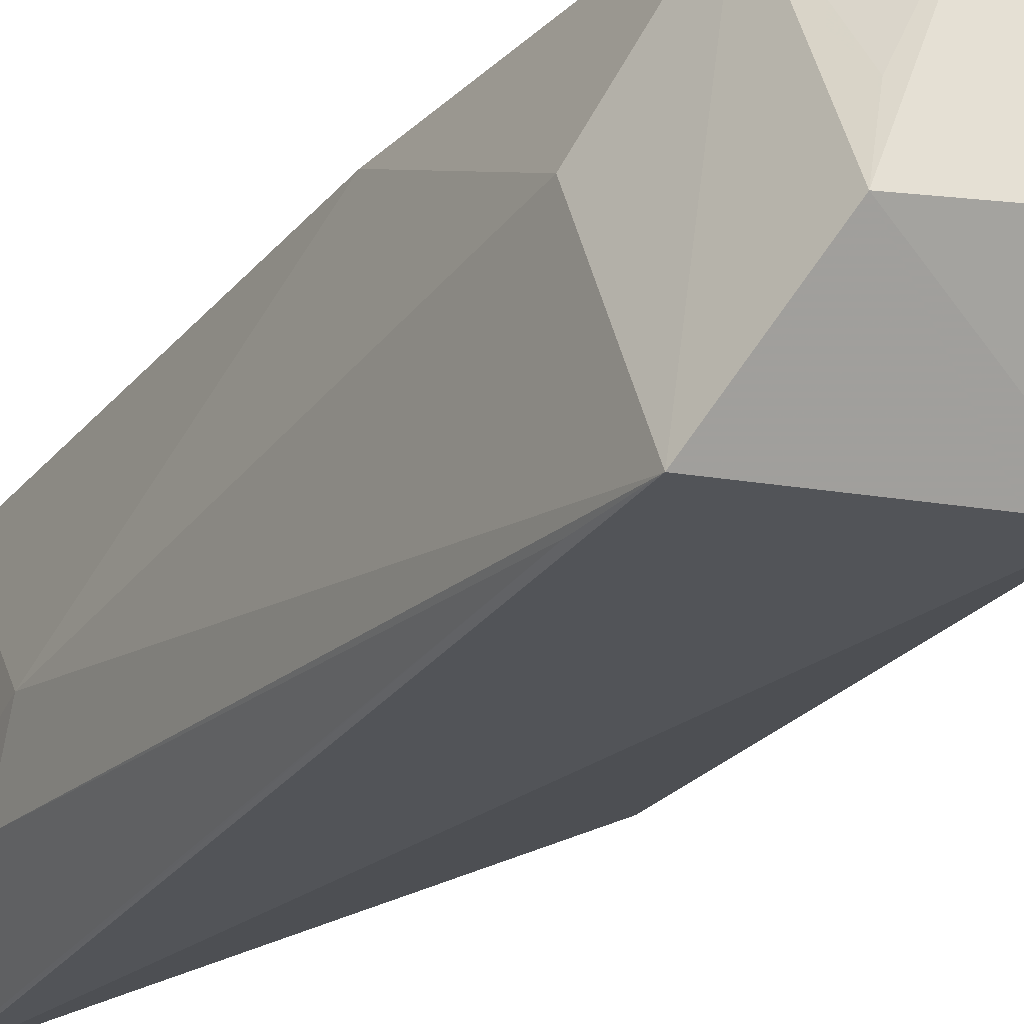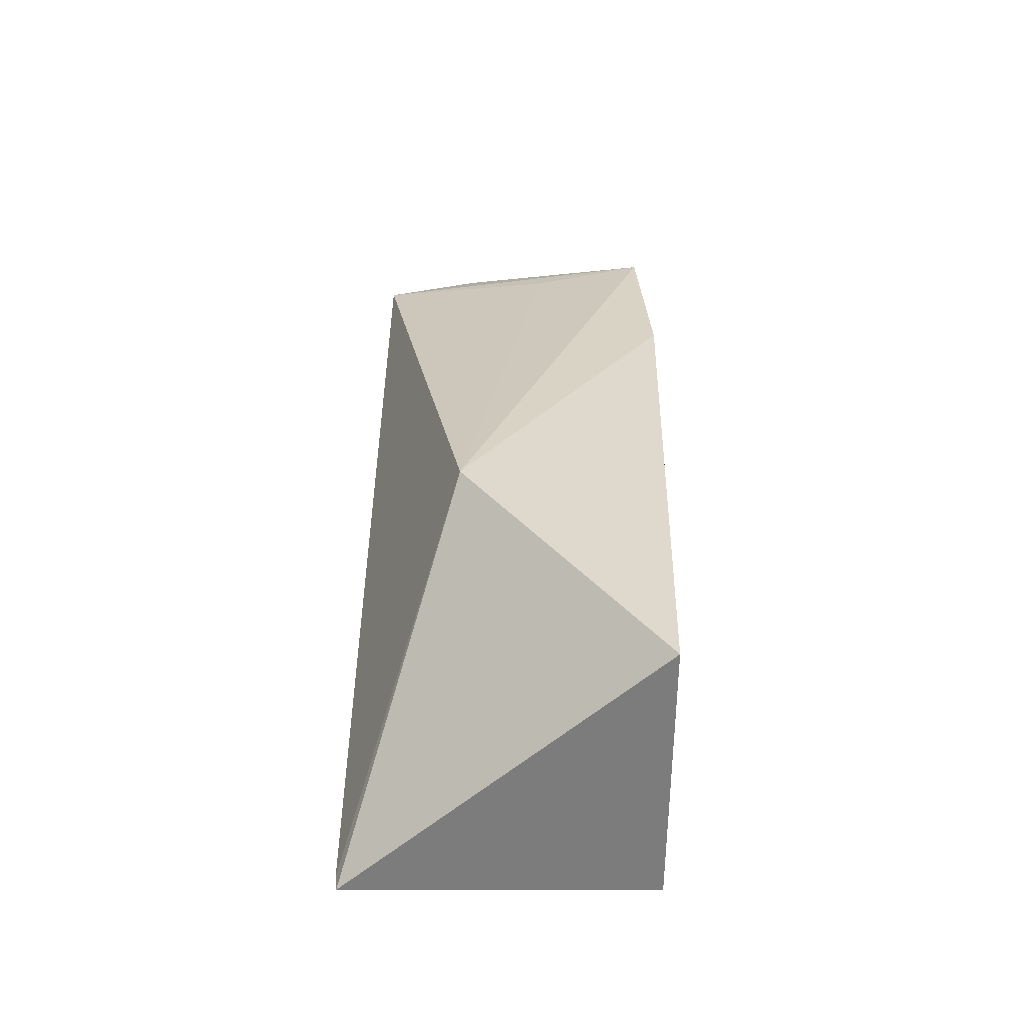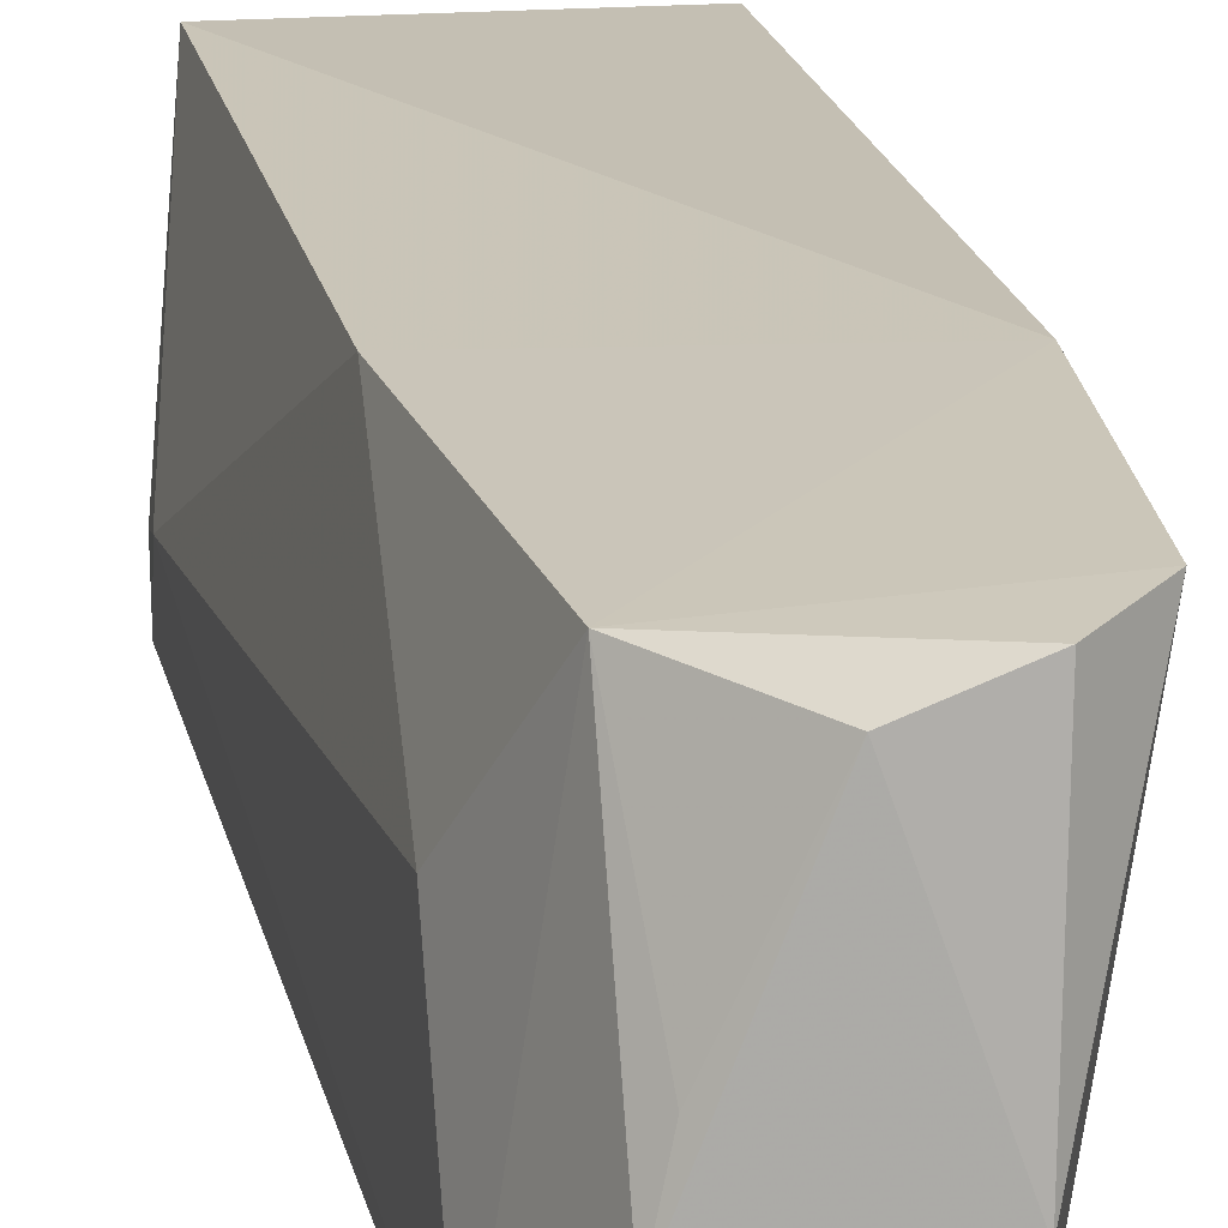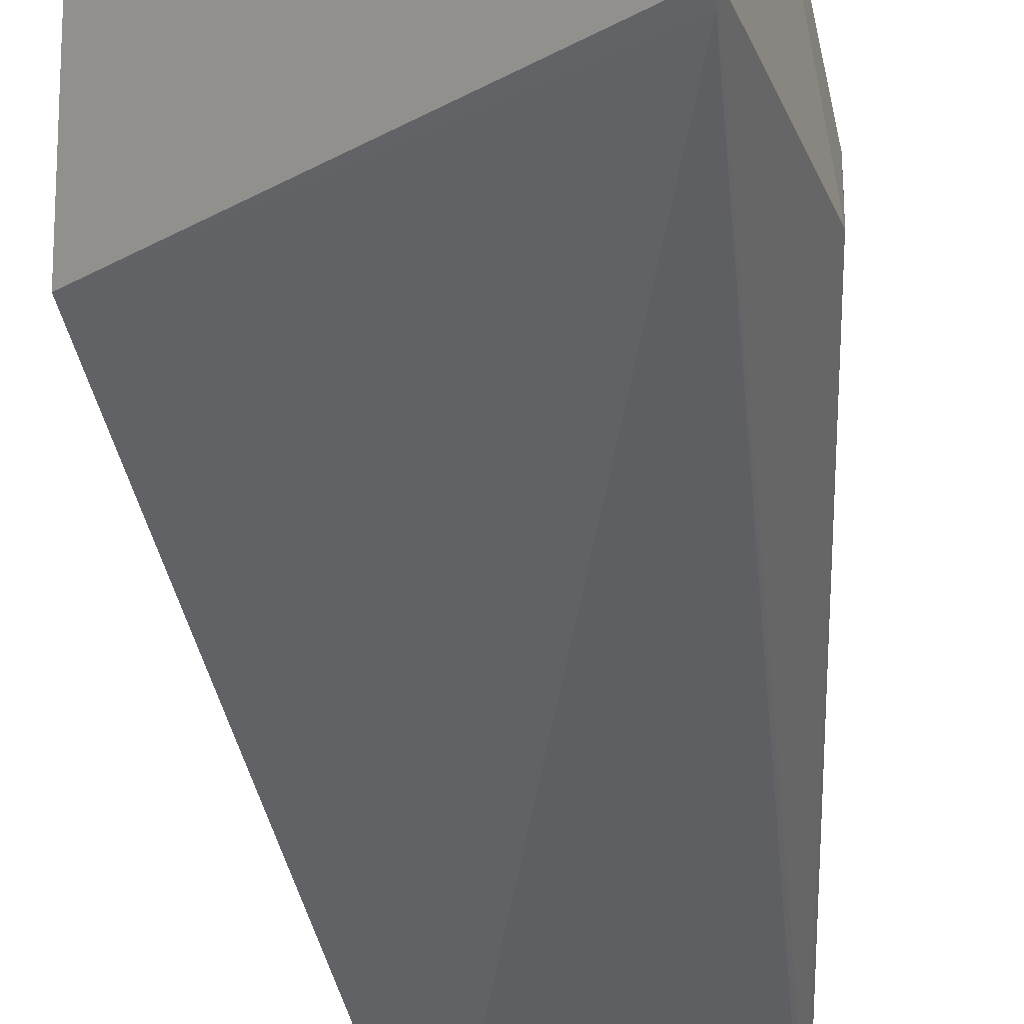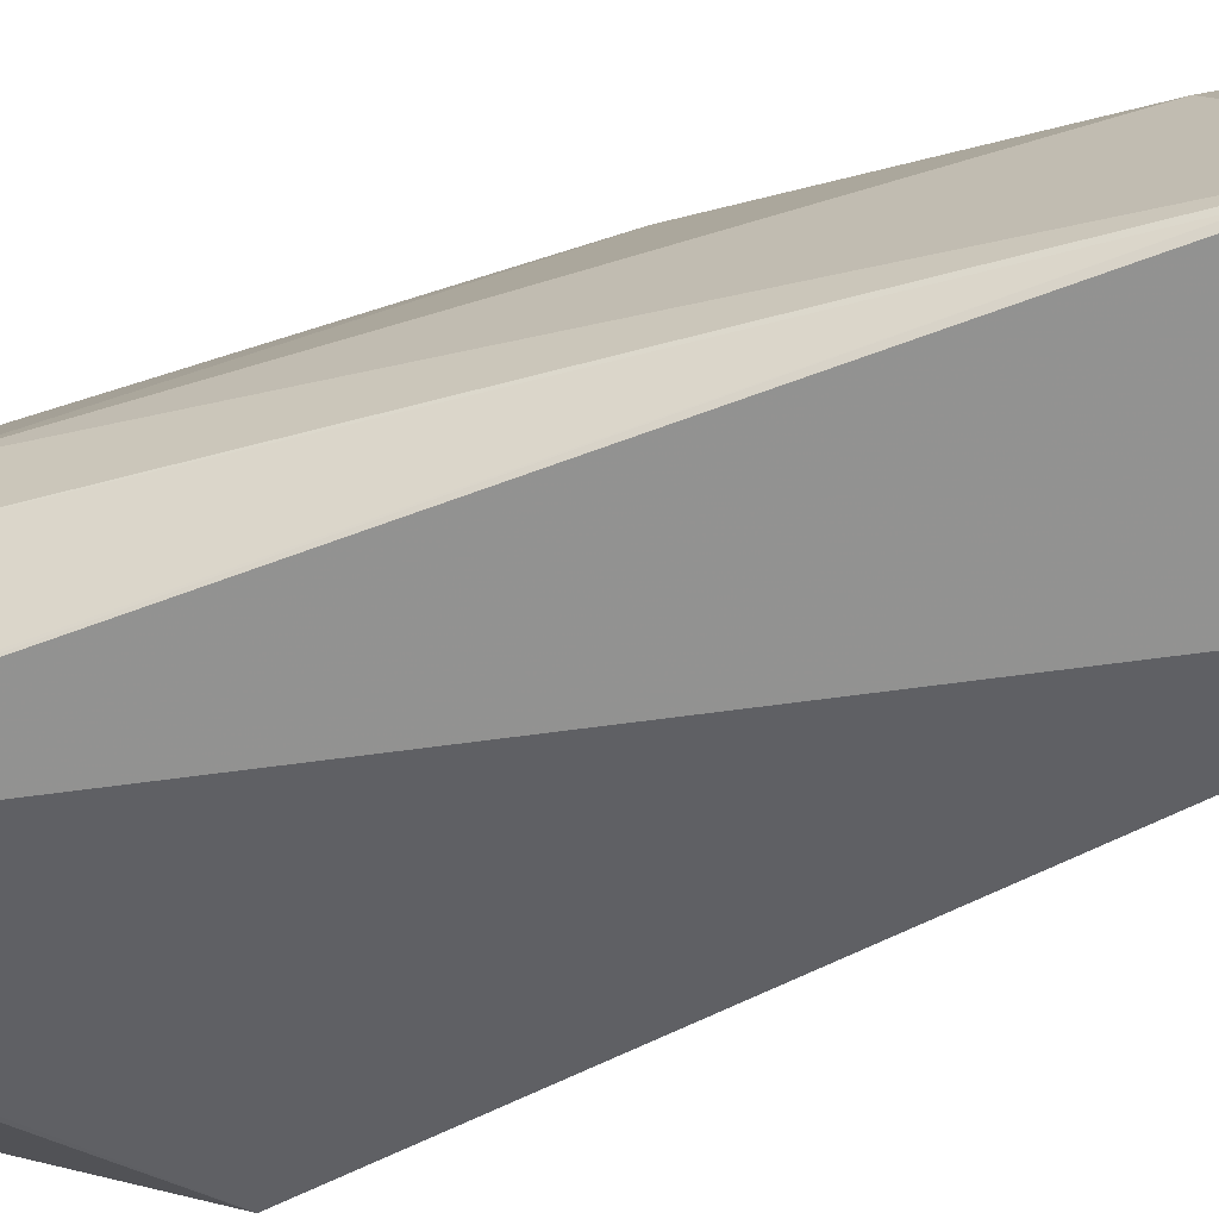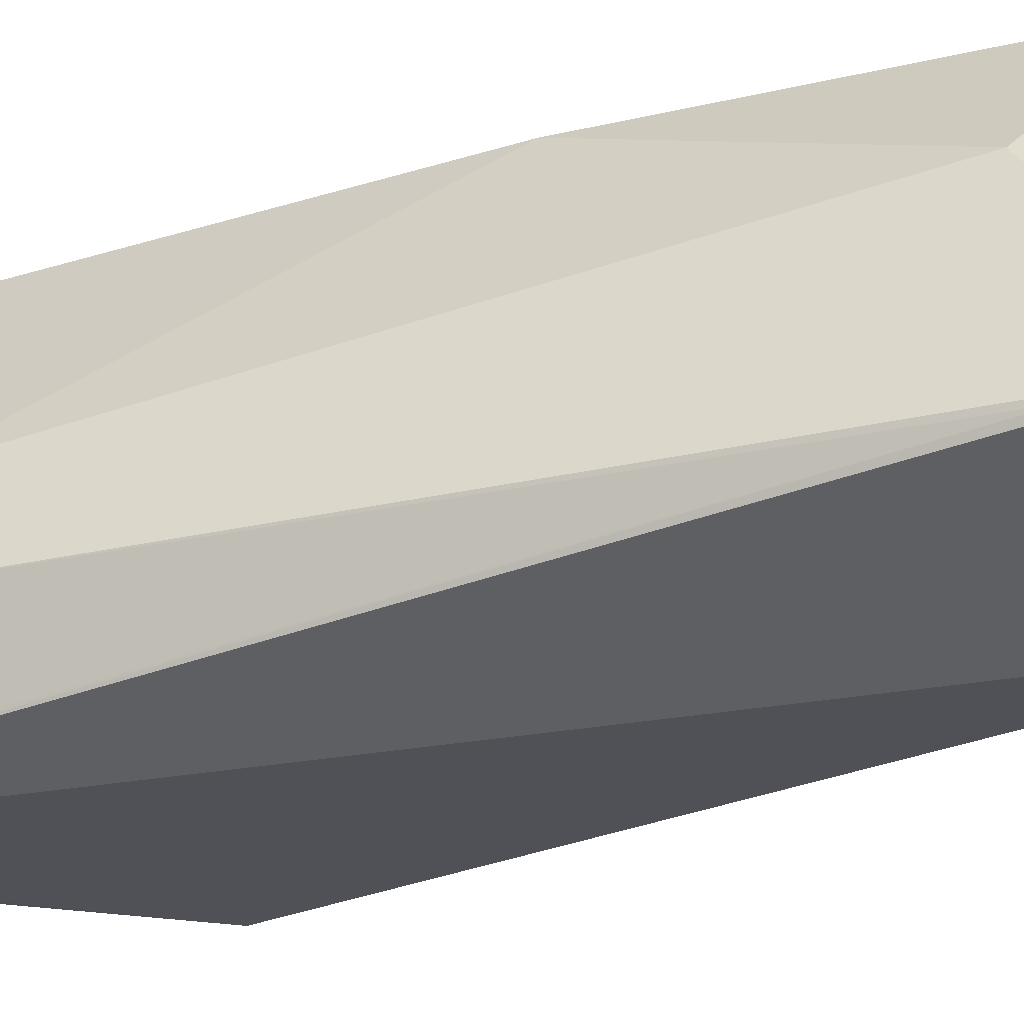
<metadata>
{"format":"obj","ext":"obj","renderer":"f3d","projection":"perspective","resolution":1024,"background":"white","views":[{"elev":-24.4,"azim":-24.0,"up":"+Y"},{"elev":-60.2,"azim":89.1,"up":"+Z"},{"elev":19.7,"azim":-8.0,"up":"+Y"},{"elev":-41.5,"azim":-172.8,"up":"+Y"},{"elev":-68.9,"azim":-67.9,"up":"+Y"},{"elev":-44.4,"azim":-65.9,"up":"+Y"}]}
</metadata>
<code>
v -0.01547 0.07452 0.08284
v -0.01503 0.05378 0.07928
v -0.01242 0.07443 0.0191
v -0.0314 0.07451 0.01961
v -0.02883 0.0531 0.07854
v -0.01176 0.07584 0.06421
v -0.02535 0.0597 0.08407
v -0.03092 0.05318 0.0187
v -0.02886 0.07381 0.05599
v -0.01225 0.07517 0.07986
v -0.009095 0.06077 0.03562
v -0.01596 0.06072 0.08459
v -0.03078 0.05305 0.01977
v -0.03355 0.05734 0.03253
v -0.02556 0.07346 0.07743
v -0.01301 0.06676 0.07762
v -0.02016 0.07282 0.08316
v -0.02925 0.05335 0.07297
v -0.03355 0.06191 0.0353
v -0.02905 0.06542 0.07213
v -0.02431 0.06392 0.08322
v -0.0336 0.06142 0.03333
f 6 3 4
f 7 5 2
f 8 4 3
f 9 6 4
f 11 3 6
f 11 8 3
f 11 6 10
f 12 7 2
f 12 10 1
f 12 2 10
f 13 2 5
f 13 11 2
f 13 8 11
f 14 4 8
f 15 1 10
f 15 10 6
f 15 6 9
f 15 5 7
f 16 11 10
f 16 10 2
f 16 2 11
f 17 12 1
f 17 7 12
f 17 1 15
f 18 13 5
f 18 8 13
f 18 14 8
f 18 5 14
f 19 9 4
f 19 14 5
f 20 15 9
f 20 5 15
f 20 19 5
f 20 9 19
f 21 17 15
f 21 15 7
f 21 7 17
f 22 19 4
f 22 4 14
f 22 14 19

</code>
